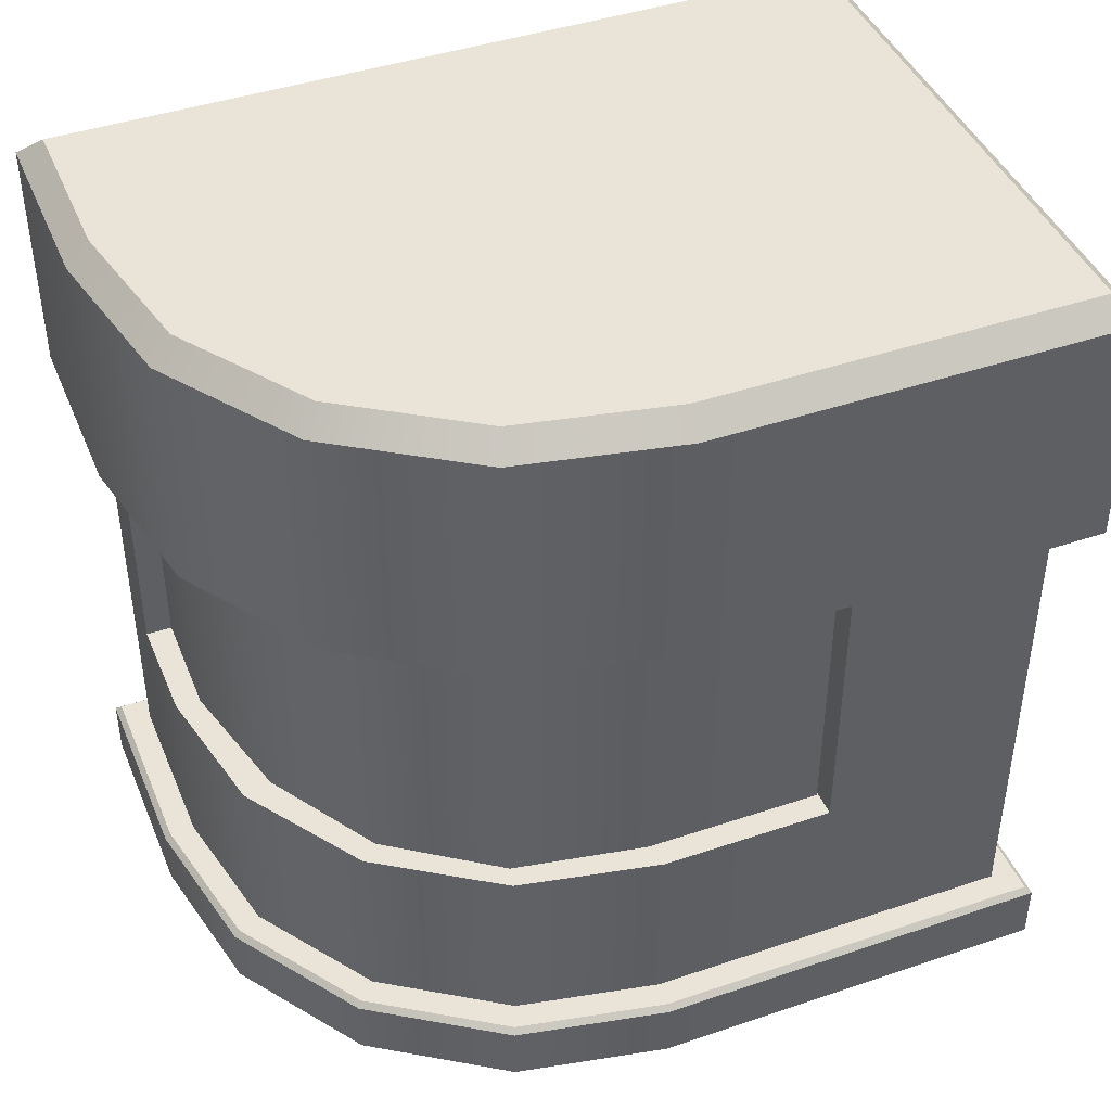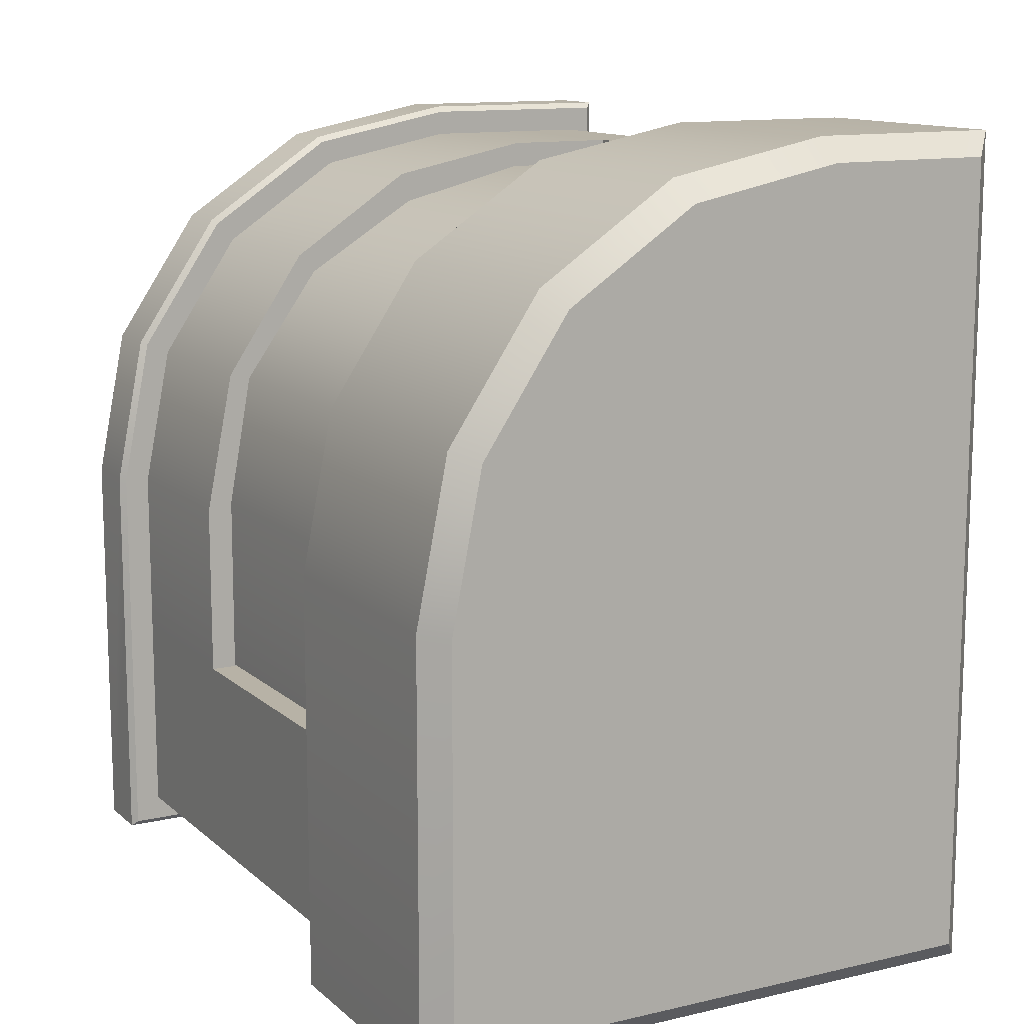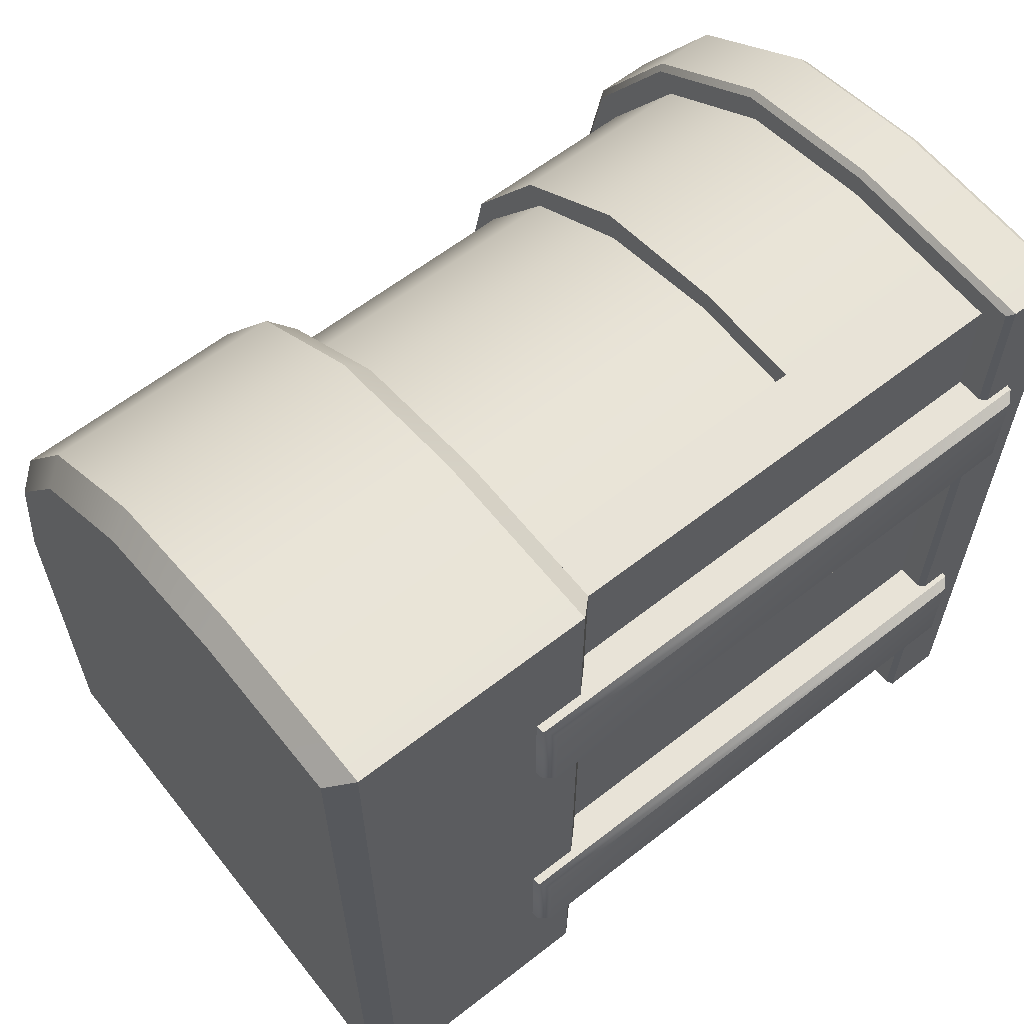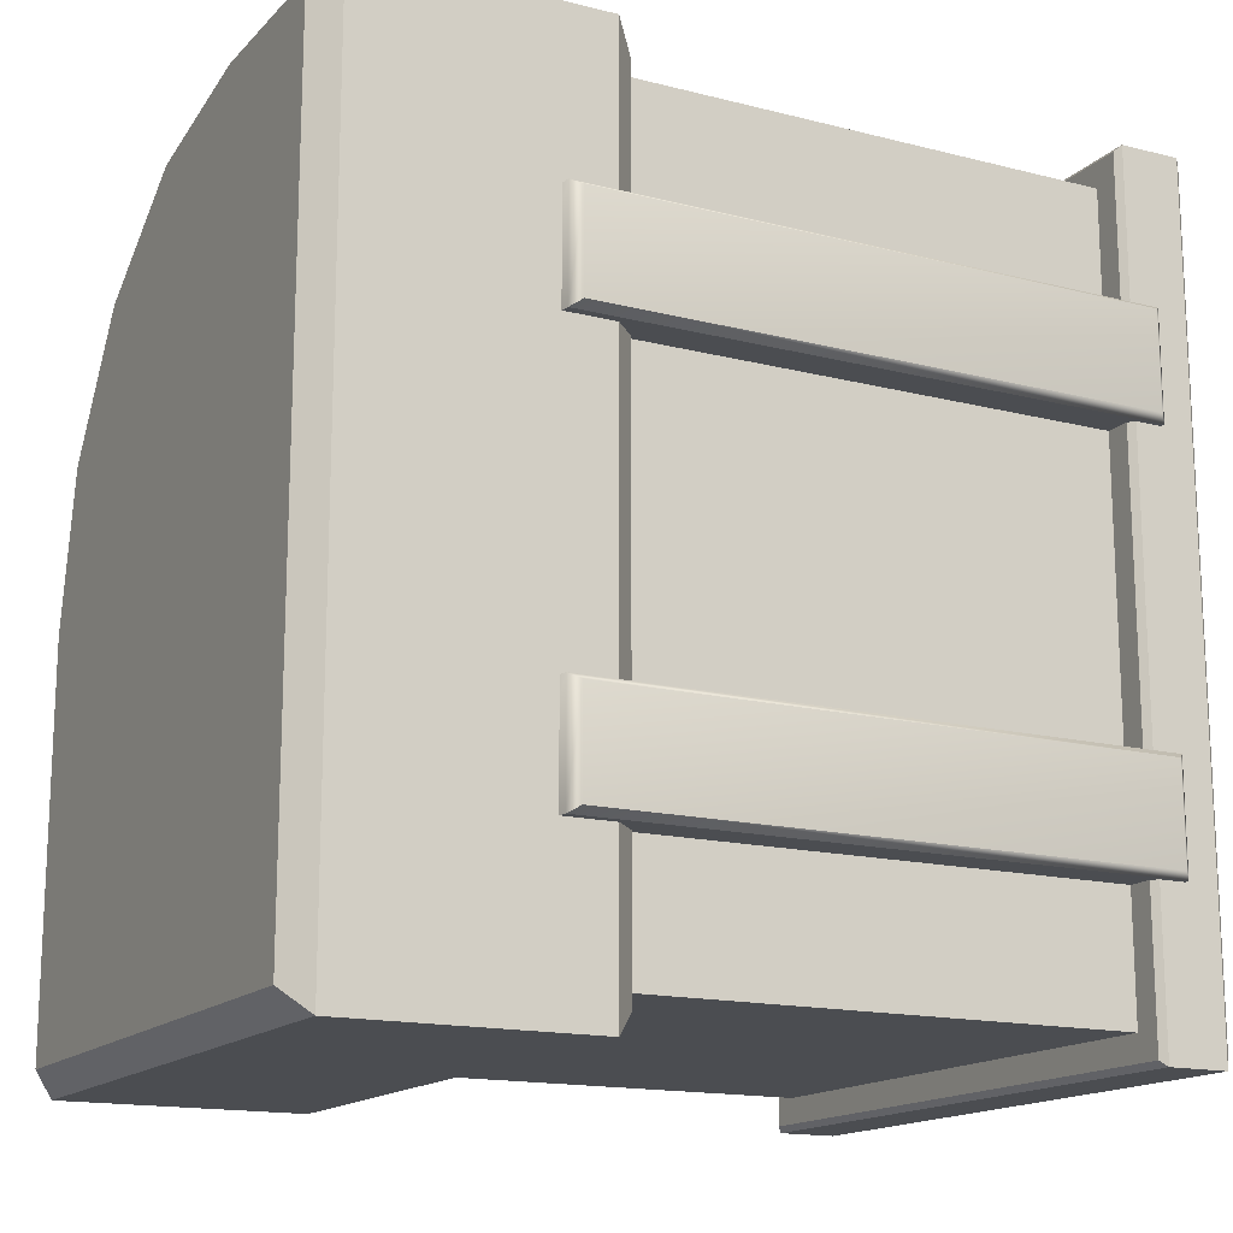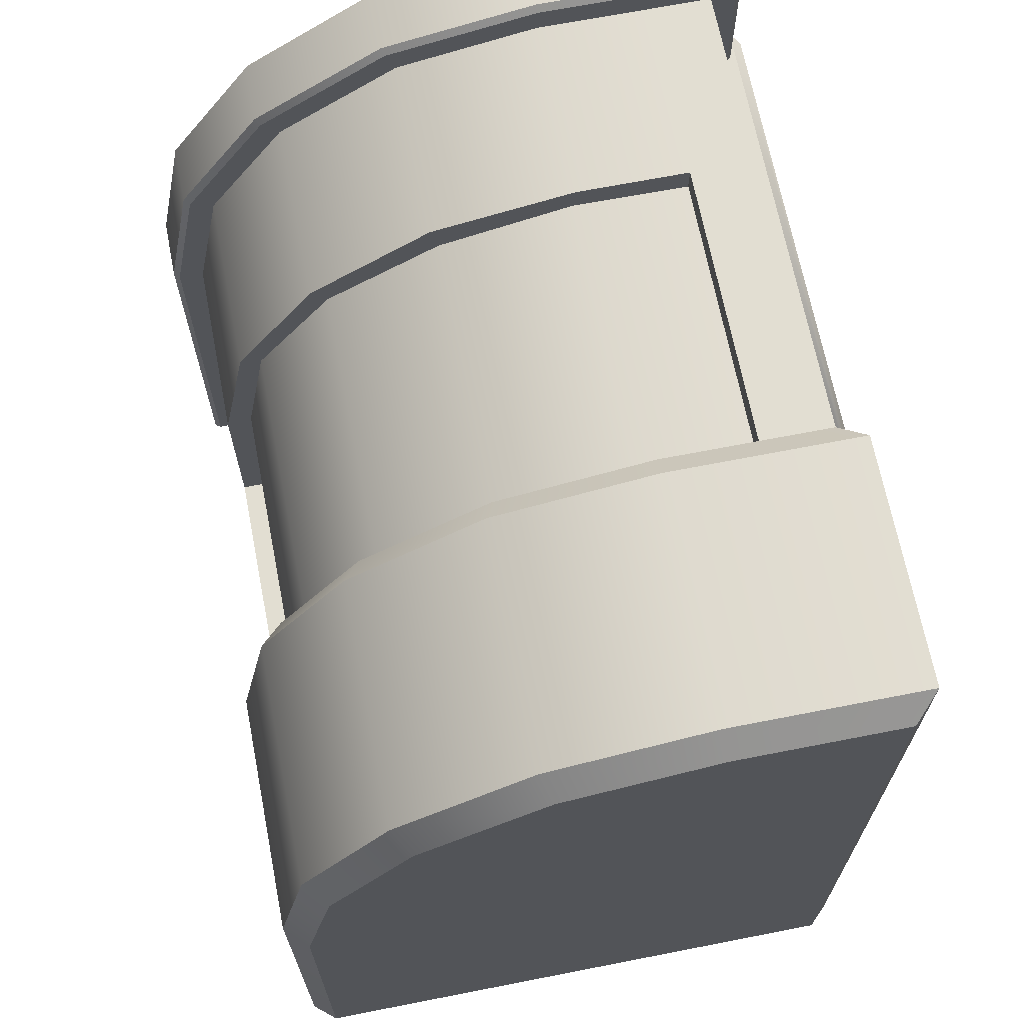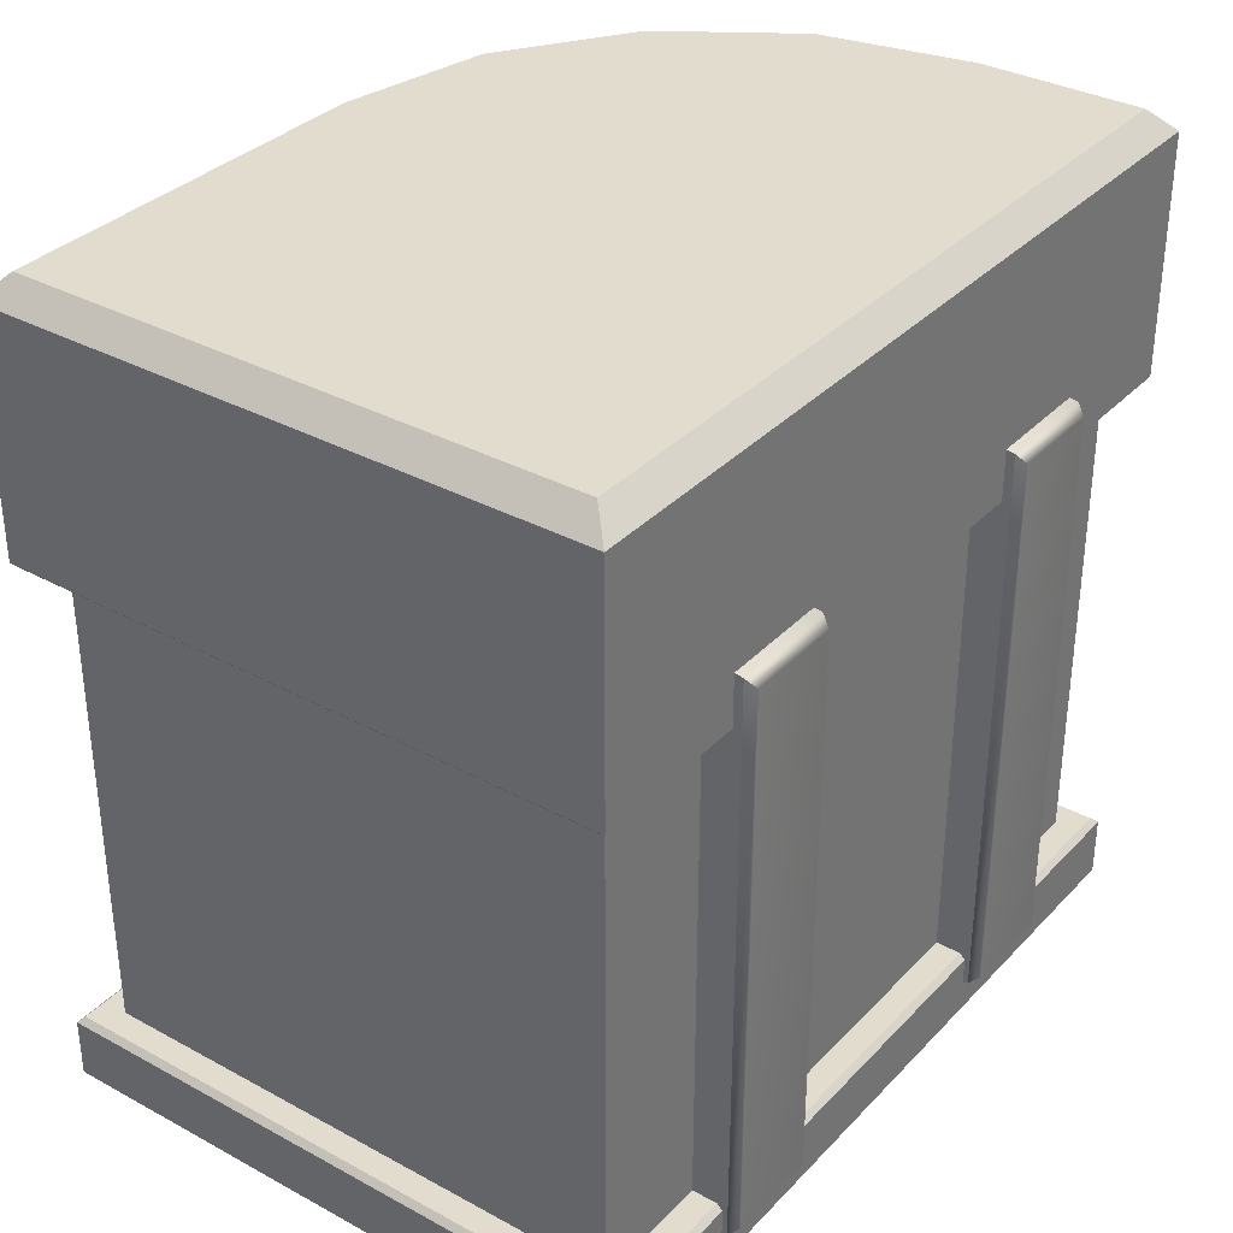
<metadata>
{"format":"obj","ext":"obj","renderer":"f3d","projection":"perspective","resolution":1024,"background":"white","views":[{"elev":43.3,"azim":68.2,"up":"+Y"},{"elev":12.4,"azim":151.4,"up":"+Z"},{"elev":61.6,"azim":-128.4,"up":"+Z"},{"elev":-15.7,"azim":-118.0,"up":"+Z"},{"elev":67.9,"azim":168.9,"up":"+Z"},{"elev":34.0,"azim":-143.7,"up":"+Y"}]}
</metadata>
<code>
g default
v -2.128 2.365 3.361
v 2.456 2.365 -1.661
v -2.128 5.446 3.361
v 2.456 5.446 -1.661
v 2.456 3.906 -1.661
v -2.128 3.906 3.361
v -2.128 3.135 3.361
v 2.456 3.135 -1.661
v 2.456 4.676 -1.661
v -2.128 4.676 3.361
v -2.128 3.52 3.361
v 2.456 4.291 -1.661
v -2.128 2.75 3.361
v 2.456 2.75 -1.661
v 2.456 3.52 -1.661
v 2.456 5.061 -1.661
v -2.128 5.061 3.361
v -2.128 4.291 3.361
v 1.482 5.446 2.384
v 1.482 5.061 2.384
v 1.482 4.676 2.384
v 1.482 4.291 2.384
v 1.482 3.906 2.384
v 1.482 3.52 2.384
v 1.482 3.135 2.384
v 1.482 2.75 2.384
v 1.482 2.365 2.384
v 2.453 2.365 0.05772
v 2.453 2.75 0.05772
v 2.453 3.135 0.05772
v 2.453 3.52 0.05772
v 2.453 3.906 0.05772
v 2.453 4.291 0.05772
v 2.453 4.676 0.05772
v 2.453 5.061 0.05772
v 2.453 5.446 0.05772
v -0.8717 5.446 3.376
v -0.8717 5.061 3.376
v -0.8717 4.676 3.376
v -0.8717 4.291 3.376
v -0.8717 3.906 3.376
v -0.8717 3.52 3.376
v -0.8717 3.135 3.376
v -0.8717 2.75 3.376
v -0.8717 2.365 3.376
v 2.222 5.446 1.337
v 2.222 4.676 1.337
v 2.222 4.291 1.337
v 2.222 2.75 1.337
v 2.222 2.365 1.337
v 2.222 3.135 1.337
v 2.222 3.52 1.337
v 2.222 3.906 1.337
v 2.222 5.061 1.337
v 0.3944 5.061 3.058
v 0.3944 3.906 3.058
v 0.3944 3.52 3.058
v 0.3944 3.135 3.058
v 0.3944 5.446 3.058
v 0.3944 4.676 3.058
v 0.3944 4.291 3.058
v 0.3944 2.75 3.058
v 0.3944 2.365 3.058
v -2.907 0.3907 -1.395
v -2.999 0.4795 -1.452
v -2.399 0.3091 -1.393
v -2.999 5.874 -1.452
v -2.907 5.963 -1.395
v -2.399 6.044 -1.393
v -2.999 5.875 -2.376
v -2.907 5.963 -2.432
v -2.399 6.044 -2.434
v -2.999 0.4795 -2.375
v -2.907 0.3907 -2.432
v -2.399 0.3091 -2.434
v -2.907 0.3907 2.455
v -2.999 0.4795 2.398
v -2.399 0.3091 2.457
v -2.999 5.874 2.398
v -2.907 5.963 2.455
v -2.399 6.044 2.457
v -2.999 5.875 1.474
v -2.907 5.963 1.418
v -2.399 6.044 1.416
v -2.999 0.4795 1.475
v -2.907 0.3907 1.418
v -2.399 0.3091 1.416
v -1.953 0.6806 3.616
v -0.8891 0.6806 3.616
v 0.4675 0.6806 3.341
v 1.641 0.6806 2.557
v 2.424 0.6806 1.384
v 2.699 0.6806 0.002232
v 2.699 0.6806 -1.678
v -1.953 0.6806 2.449
v -0.8891 0.6806 2.384
v 0.1662 0.6806 2.224
v 0.8891 0.6806 1.741
v 1.372 0.6806 1.018
v 1.532 0.6806 0.002232
v 1.597 0.6806 -1.678
v -1.953 2.485 3.616
v -0.8891 2.485 3.616
v -0.8891 2.485 2.384
v -1.953 2.485 2.449
v 0.4675 2.485 3.341
v 0.1662 2.485 2.224
v 1.641 2.485 2.557
v 0.8891 2.485 1.741
v 2.424 2.485 1.384
v 1.372 2.485 1.018
v 2.699 2.485 0.002232
v 1.532 2.485 0.002232
v 2.699 2.485 -1.678
v 1.597 2.485 -1.678
v -2.605 8.014 3.757
v -2.825 7.794 3.977
v -2.825 7.794 -3.977
v -2.605 8.014 -3.757
v 2.749 8.014 -0.02131
v 2.97 7.794 0.000397
v 2.667 7.794 1.522
v 2.459 8.014 1.436
v 2.97 5.488 0.000397
v 2.749 5.267 -0.02131
v 2.459 5.267 1.436
v 2.667 5.488 1.522
v 0.4287 8.014 3.467
v 0.5147 7.794 3.675
v -1.007 7.794 3.977
v -1.029 8.014 3.757
v 0.5147 5.488 3.675
v 0.4287 5.267 3.467
v -1.029 5.267 3.757
v -1.007 5.488 3.977
v 1.805 7.794 2.812
v 1.646 8.014 2.654
v 1.646 5.267 2.654
v 1.805 5.488 2.812
v 2.97 5.488 -3.977
v 2.749 5.267 -3.757
v 2.749 8.014 -3.757
v 2.97 7.794 -3.977
v -2.605 5.267 3.757
v -2.825 5.488 3.977
v -2.605 5.267 -3.757
v -2.825 5.488 -3.977
v 2.699 0.698 -1.678
v 2.699 5.367 -1.678
v -1.953 5.367 -1.678
v -1.953 0.698 -1.678
v -1.953 5.367 3.616
v -1.953 0.698 3.616
v 2.699 0.698 0.000362
v 2.424 0.698 1.384
v 0.4675 0.698 3.341
v -0.9161 0.698 3.616
v 1.641 0.698 2.557
v -2.555 0.698 3.616
v -2.555 0.698 -3.616
v 2.699 0.698 -3.616
v -2.799 0.003321 -3.86
v -2.855 0.05917 -3.916
v -2.855 0.05917 3.916
v -2.799 0.003321 3.86
v -2.799 0.698 3.86
v -2.855 0.6422 3.916
v -2.855 0.6422 -3.916
v -2.799 0.698 -3.86
v 2.999 0.05917 0.02991
v 2.944 0.003321 0.02441
v 2.654 0.003321 1.479
v 2.707 0.05917 1.501
v 2.944 0.698 0.02441
v 2.999 0.6422 0.02991
v 2.707 0.6422 1.501
v 2.654 0.698 1.479
v 0.5846 0.05917 3.623
v 0.5628 0.003321 3.571
v -0.892 0.003321 3.86
v -0.8865 0.05917 3.916
v 0.5628 0.698 3.571
v 0.5846 0.6422 3.623
v -0.8865 0.6422 3.916
v -0.892 0.698 3.86
v 1.817 0.003321 2.733
v 1.857 0.05917 2.773
v 1.857 0.6422 2.773
v 1.817 0.698 2.733
v 2.944 0.698 -3.86
v 2.999 0.6422 -3.916
v 2.999 0.6422 -1.678
v 2.944 0.698 -1.678
v 2.999 0.05917 -3.916
v 2.944 0.003321 -3.86
v -2.555 5.367 3.616
v -2.555 5.367 -3.616
v 2.699 5.367 -3.616
g LondonBuilding_Base05 London_Building_Meshes
f 24 25 51 52
f 33 34 47 48
f 28 29 49 50
f 29 30 51 49
f 23 24 52 53
f 19 20 54 46
f 20 21 47 54
f 32 33 48 53
f 37 38 55 59
f 38 39 60 55
f 22 21 60 61
f 23 22 61 56
f 41 42 57 56
f 42 43 58 57
f 26 25 58 62
f 27 26 62 63
f 14 29 28 2
f 14 8 30 29
f 31 30 8 15
f 32 31 15 5
f 12 33 32 5
f 12 9 34 33
f 35 34 9 16
f 36 35 16 4
f 17 38 37 3
f 17 10 39 38
f 40 39 10 18
f 41 40 18 6
f 11 42 41 6
f 11 7 43 42
f 44 43 7 13
f 45 44 13 1
f 52 51 30 31
f 48 47 21 22
f 50 49 26 27
f 49 51 25 26
f 53 52 31 32
f 46 54 35 36
f 54 47 34 35
f 53 48 22 23
f 59 55 20 19
f 55 60 21 20
f 61 60 39 40
f 56 61 40 41
f 56 57 24 23
f 57 58 25 24
f 62 58 43 44
f 63 62 44 45
f 64 65 73 74
f 65 64 68 67
f 67 68 71 70
f 70 71 74 73
f 64 66 69 68
f 68 69 72 71
f 71 72 75 74
f 74 75 66 64
f 73 65 67 70
f 76 77 85 86
f 77 76 80 79
f 79 80 83 82
f 82 83 86 85
f 76 78 81 80
f 80 81 84 83
f 83 84 87 86
f 86 87 78 76
f 85 77 79 82
f 102 103 104 105
f 103 106 107 104
f 106 108 109 107
f 108 110 111 109
f 110 112 113 111
f 112 114 115 113
f 88 89 103 102
f 96 95 105 104
f 89 90 106 103
f 97 96 104 107
f 90 91 108 106
f 98 97 107 109
f 91 92 110 108
f 99 98 109 111
f 92 93 112 110
f 100 99 111 113
f 93 94 114 112
f 101 100 113 115
f 116 117 130 131
f 117 116 119 118
f 118 119 142 143
f 120 121 143 142
f 121 120 123 122
f 122 123 137 136
f 124 125 141 140
f 125 124 127 126
f 126 127 139 138
f 128 129 136 137
f 129 128 131 130
f 132 133 138 139
f 133 132 135 134
f 134 135 145 144
f 140 141 146 147
f 144 145 147 146
f 124 121 122 127
f 132 129 130 135
f 127 122 136 139
f 139 136 129 132
f 142 119 120
f 119 116 120
f 116 131 120
f 120 131 123
f 131 128 123
f 128 137 123
f 145 135 130 117
f 147 145 117 118
f 118 143 140 147
f 121 124 140 143
f 125 126 138 133 134 144 146 141
f 148 149 150 151
f 152 153 151 150
f 151 153 157 156 158 155 154 148
f 159 153 152 196
f 160 159 196 197
f 197 198 161 160
f 198 149 148 161
f 162 163 194 195
f 163 162 165 164
f 164 165 180 181
f 166 167 184 185
f 167 166 169 168
f 168 169 190 191
f 170 171 195 194
f 171 170 173 172
f 172 173 187 186
f 174 175 192 193
f 175 174 177 176
f 176 177 189 188
f 178 179 186 187
f 179 178 181 180
f 182 183 188 189
f 183 182 185 184
f 191 190 193 192
f 163 164 167 168
f 173 170 175 176
f 181 178 183 184
f 187 173 176 188
f 178 187 188 183
f 191 192 194
f 164 181 184 167
f 168 191 194 163
f 159 160 169 166
f 154 155 177 174
f 156 157 185 182
f 155 158 189 177
f 158 156 182 189
f 161 148 193 190
f 148 154 174 193
f 153 185 157
f 160 161 190 169
f 166 185 153 159
f 162 195 165
f 195 171 165
f 165 171 180
f 171 172 180
f 172 186 180
f 186 179 180
f 194 192 175 170

</code>
